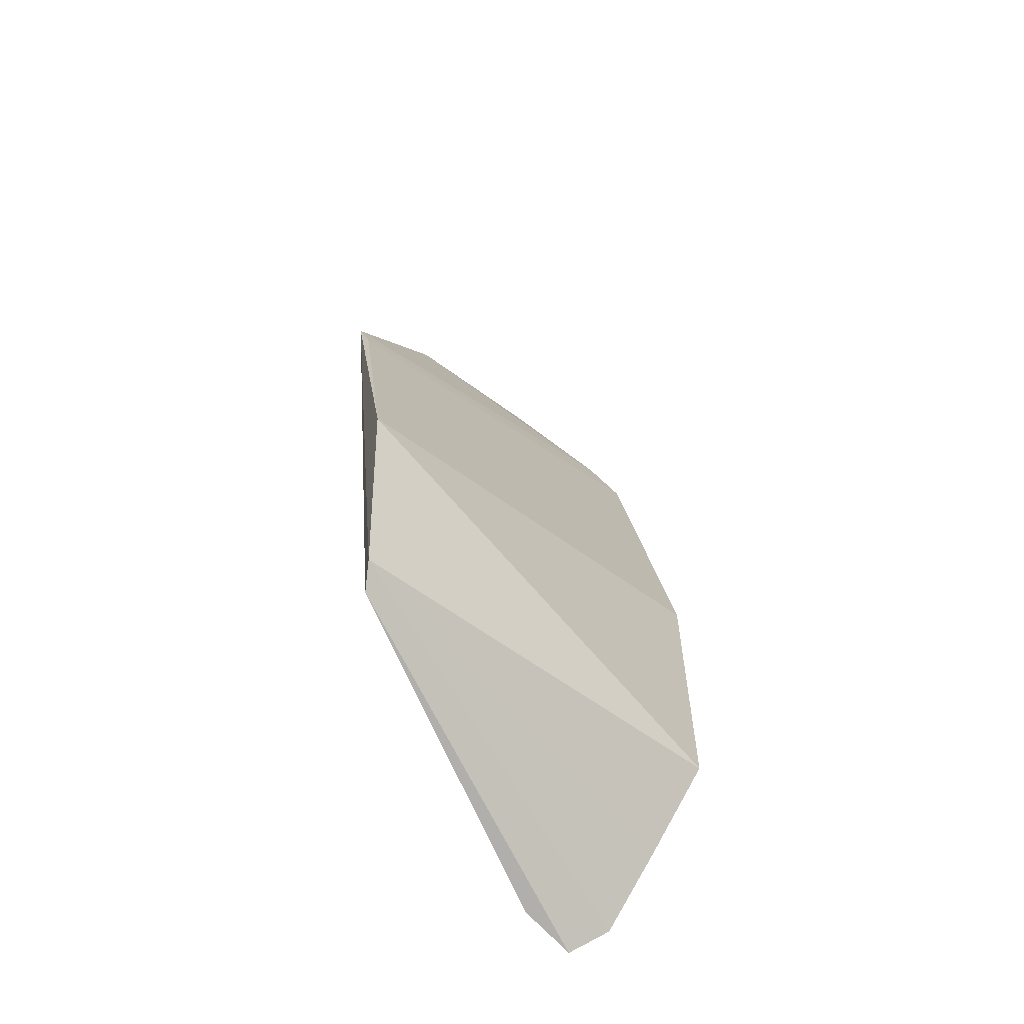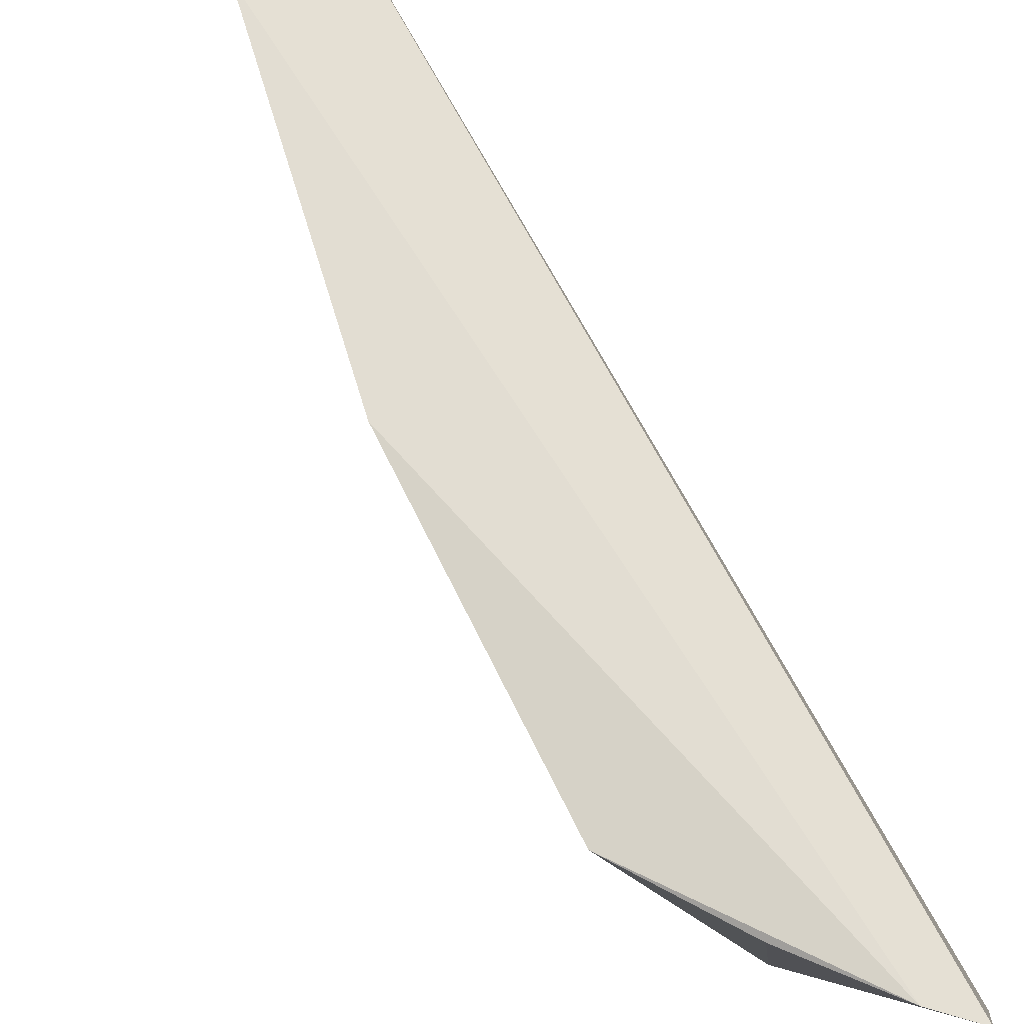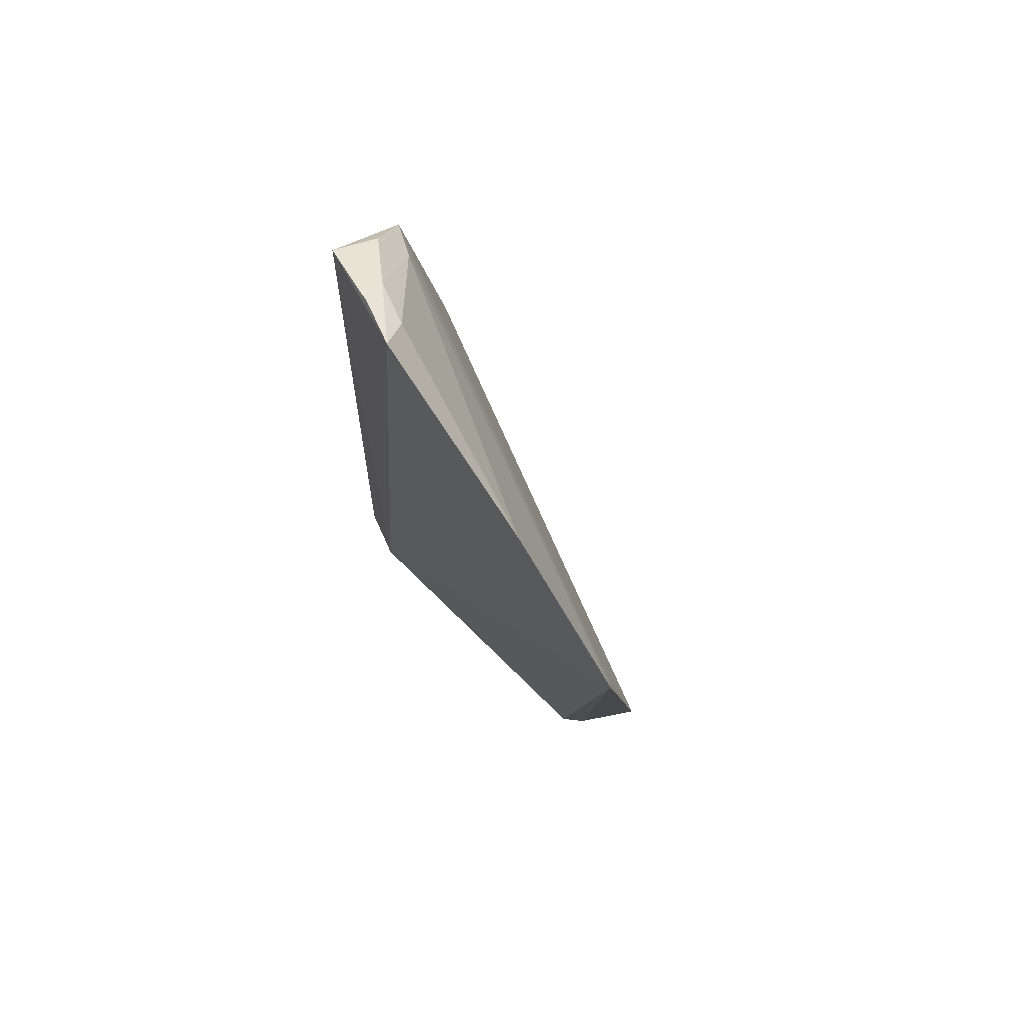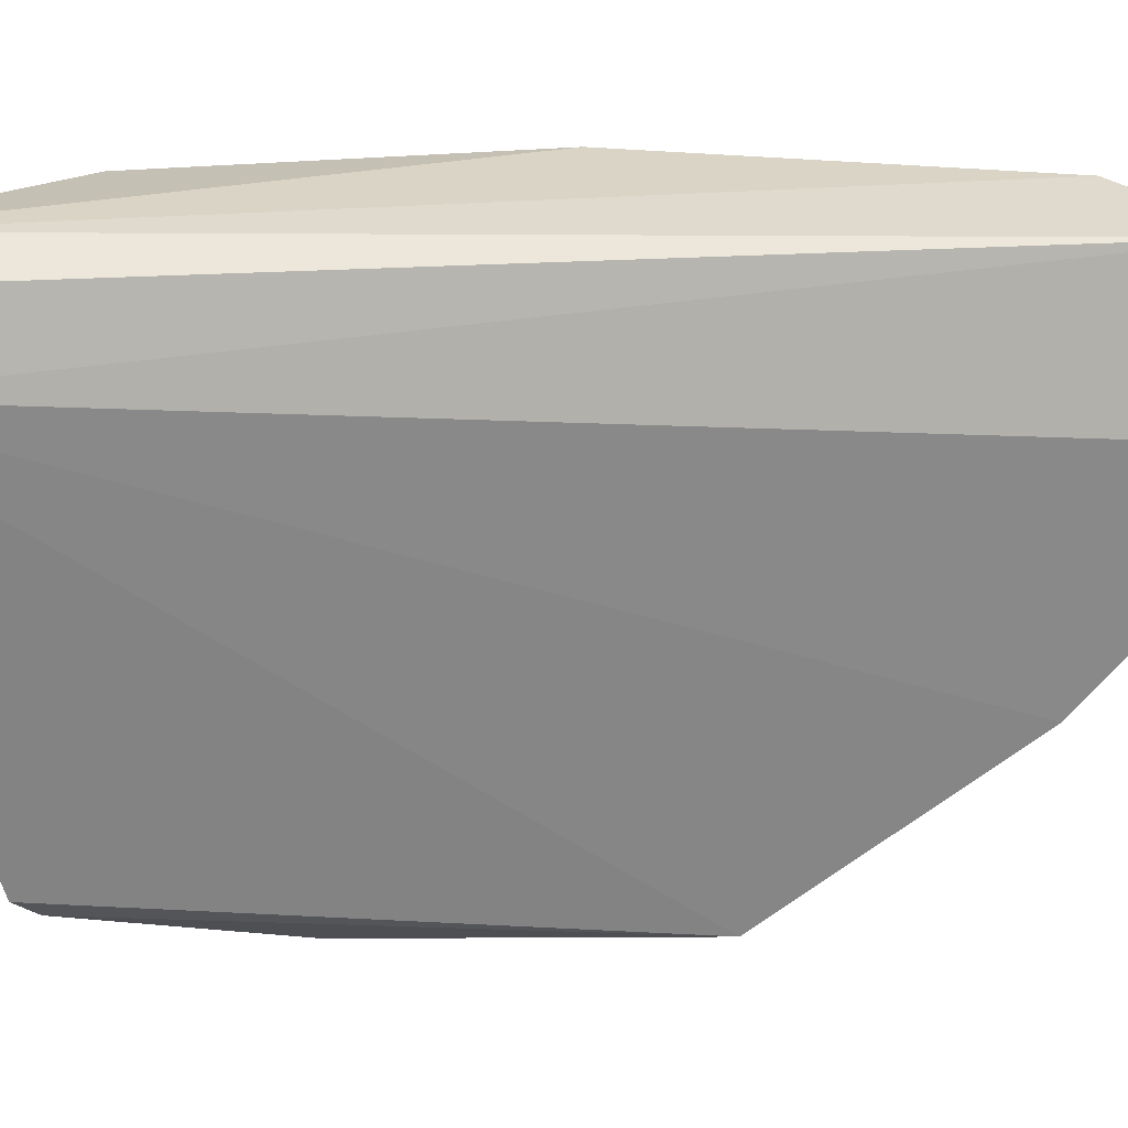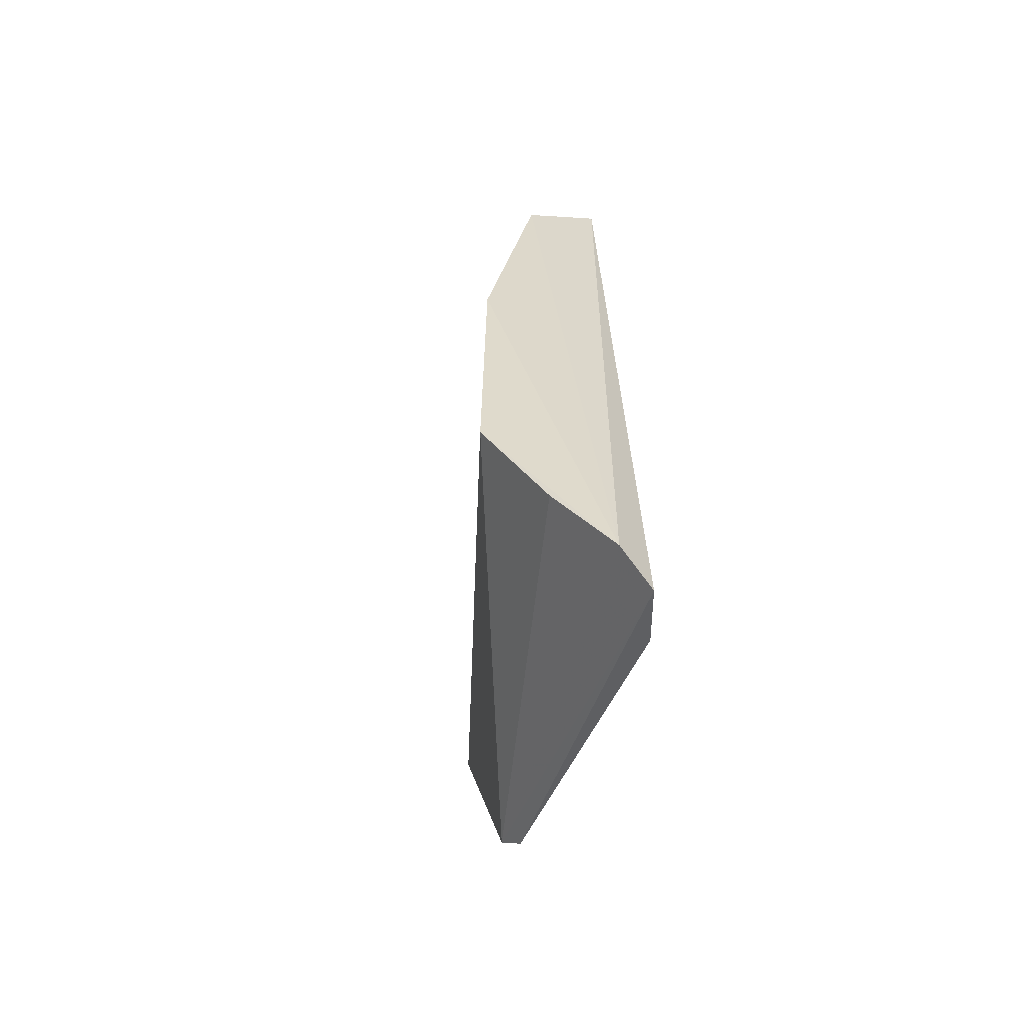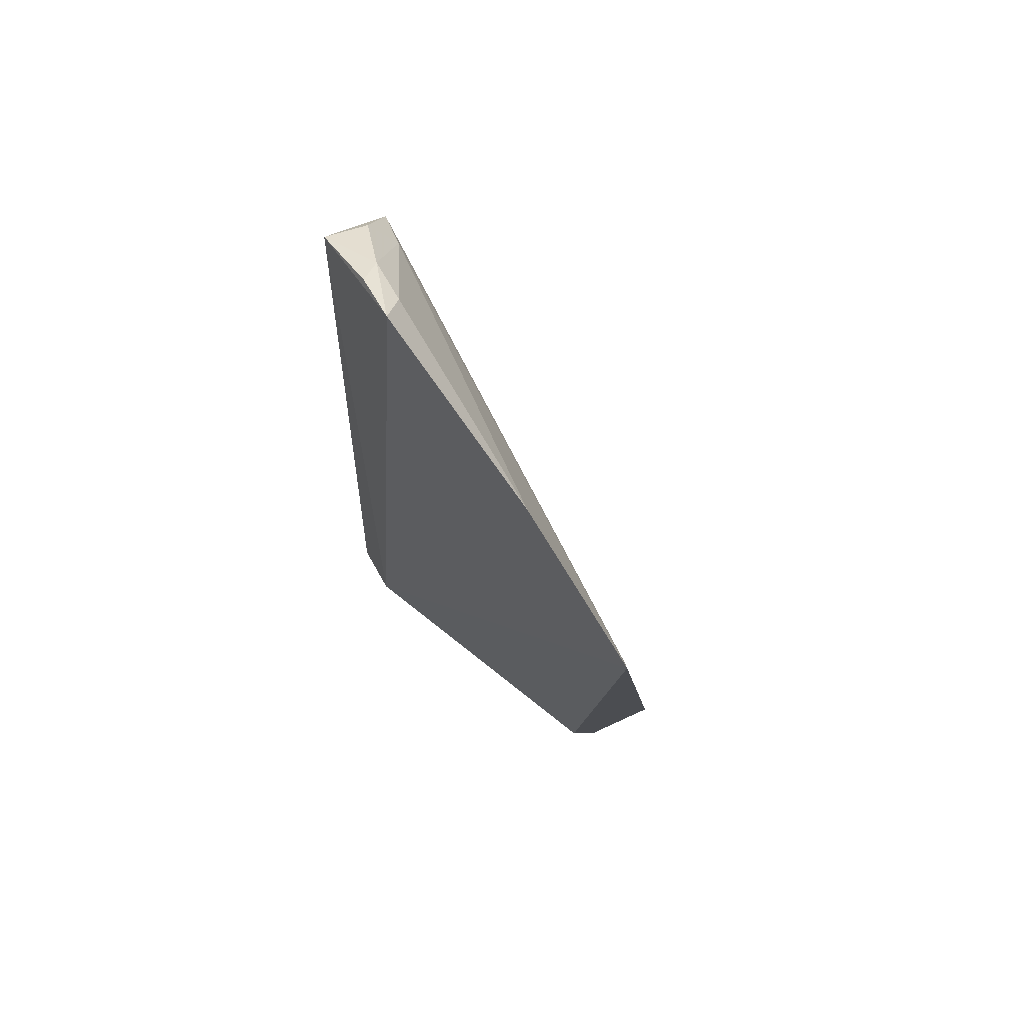
<metadata>
{"format":"obj","ext":"obj","renderer":"f3d","projection":"perspective","resolution":1024,"background":"white","views":[{"elev":-58.6,"azim":31.7,"up":"+Z"},{"elev":73.1,"azim":152.8,"up":"+Y"},{"elev":72.9,"azim":-37.1,"up":"+Z"},{"elev":23.1,"azim":-98.9,"up":"+Y"},{"elev":-58.5,"azim":166.7,"up":"+Z"},{"elev":68.4,"azim":-41.4,"up":"+Z"}]}
</metadata>
<code>
v 0.001468 -0.00452 0.07382
v 0.005173 0.0003999 0.06954
v 0.002291 -0.0001874 0.07215
v 0.001701 0.0004288 0.04223
v 0.003956 -0.01574 0.05265
v 0.002911 0.001148 0.04321
v 0.001218 -0.001614 0.04265
v 0.003891 -0.0003975 0.07138
v 0.002379 -0.01559 0.06161
v 0.007184 0.0008527 0.04891
v 0.002969 -0.0141 0.04666
v 0.00241 -0.003912 0.07292
v 0.001884 -0.002844 0.07338
v 0.00259 -0.0153 0.06103
v 0.001899 -0.01069 0.06843
v 0.007089 0.0009574 0.05889
v 0.002441 -0.01344 0.04602
v 0.004947 0.000915 0.04568
v 0.004627 -0.0009962 0.07014
v 0.002783 -0.002332 0.07273
f 6 3 2
f 6 4 3
f 7 1 3
f 7 3 4
f 8 2 3
f 11 5 9
f 11 10 5
f 11 4 6
f 13 3 1
f 14 9 5
f 14 5 2
f 14 2 9
f 15 1 7
f 15 7 9
f 15 12 1
f 16 10 6
f 16 6 2
f 16 2 5
f 16 5 10
f 17 11 9
f 17 9 7
f 17 7 4
f 17 4 11
f 18 11 6
f 18 6 10
f 18 10 11
f 19 2 8
f 19 12 15
f 19 15 9
f 19 9 2
f 20 8 3
f 20 3 13
f 20 19 8
f 20 12 19
f 20 13 1
f 20 1 12

</code>
